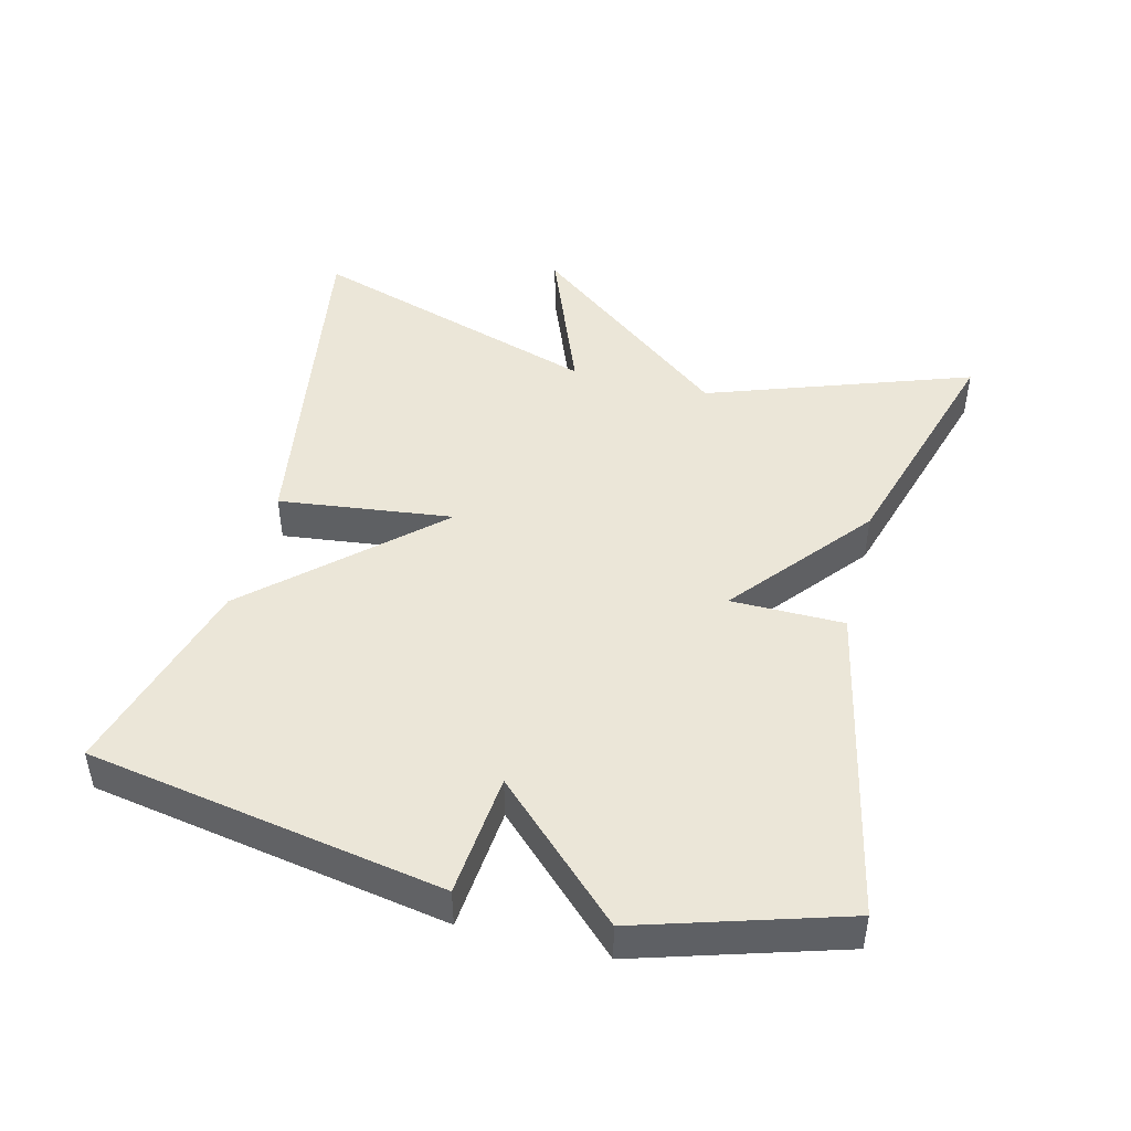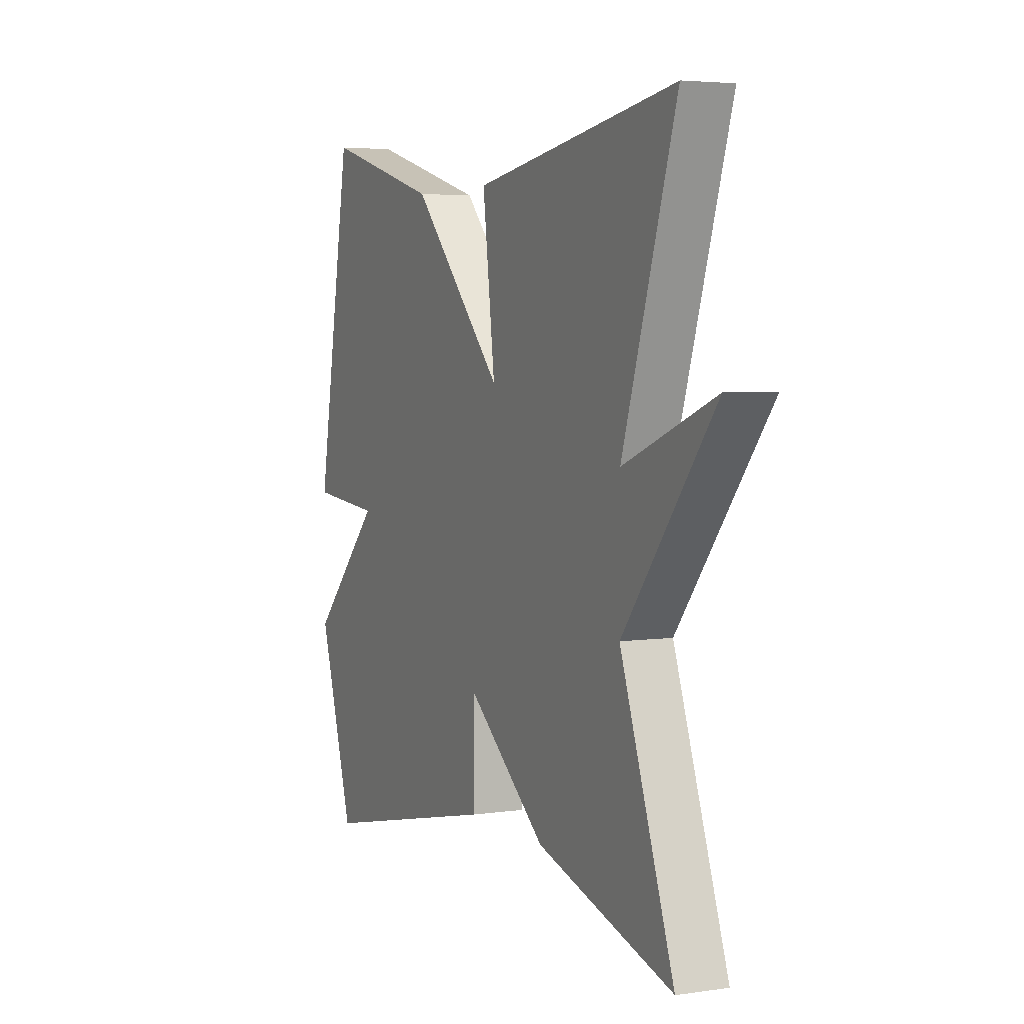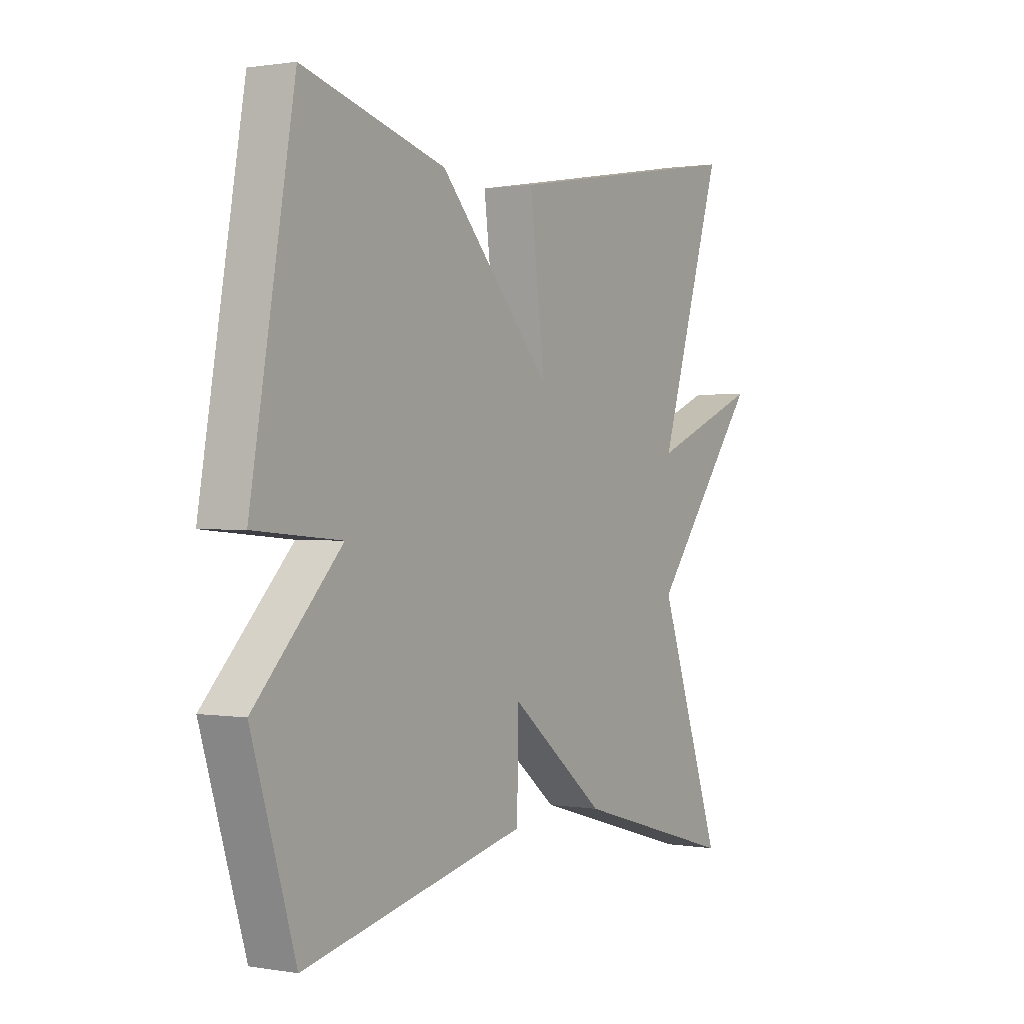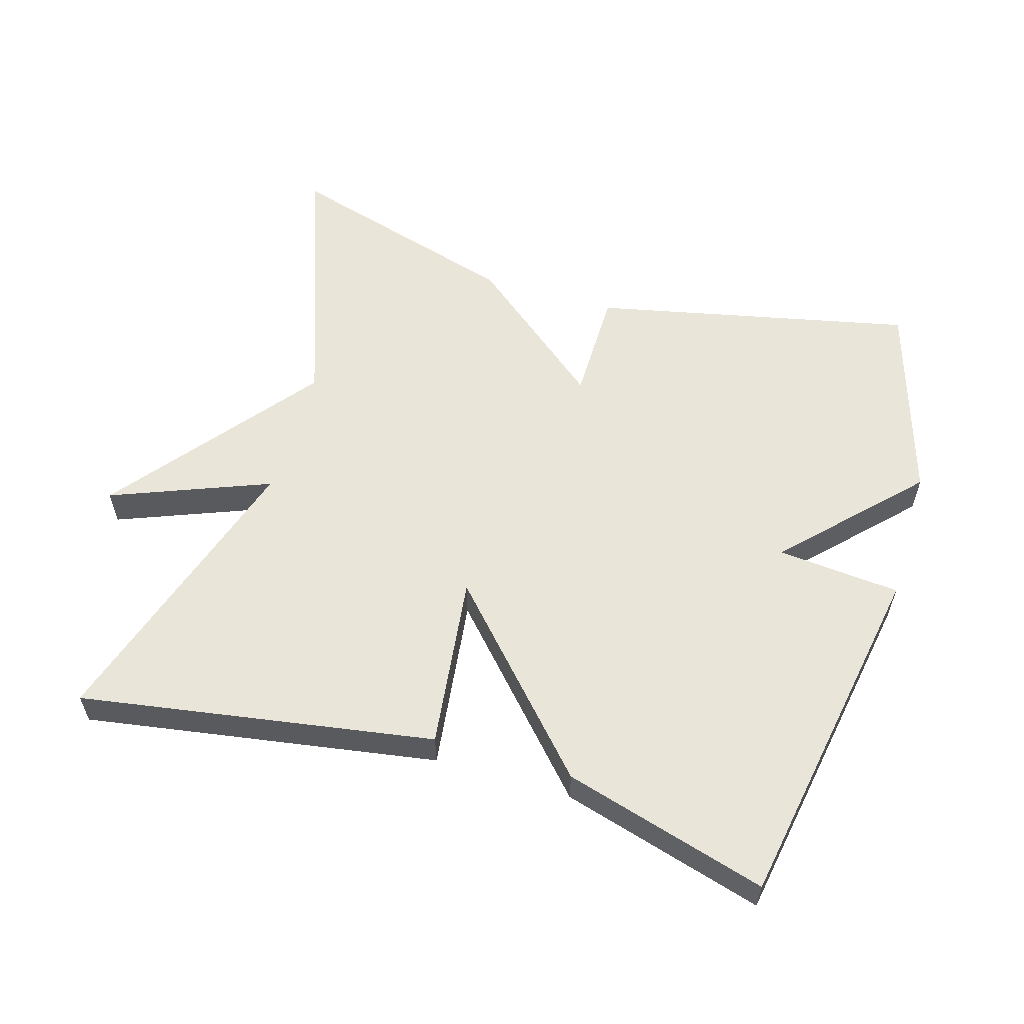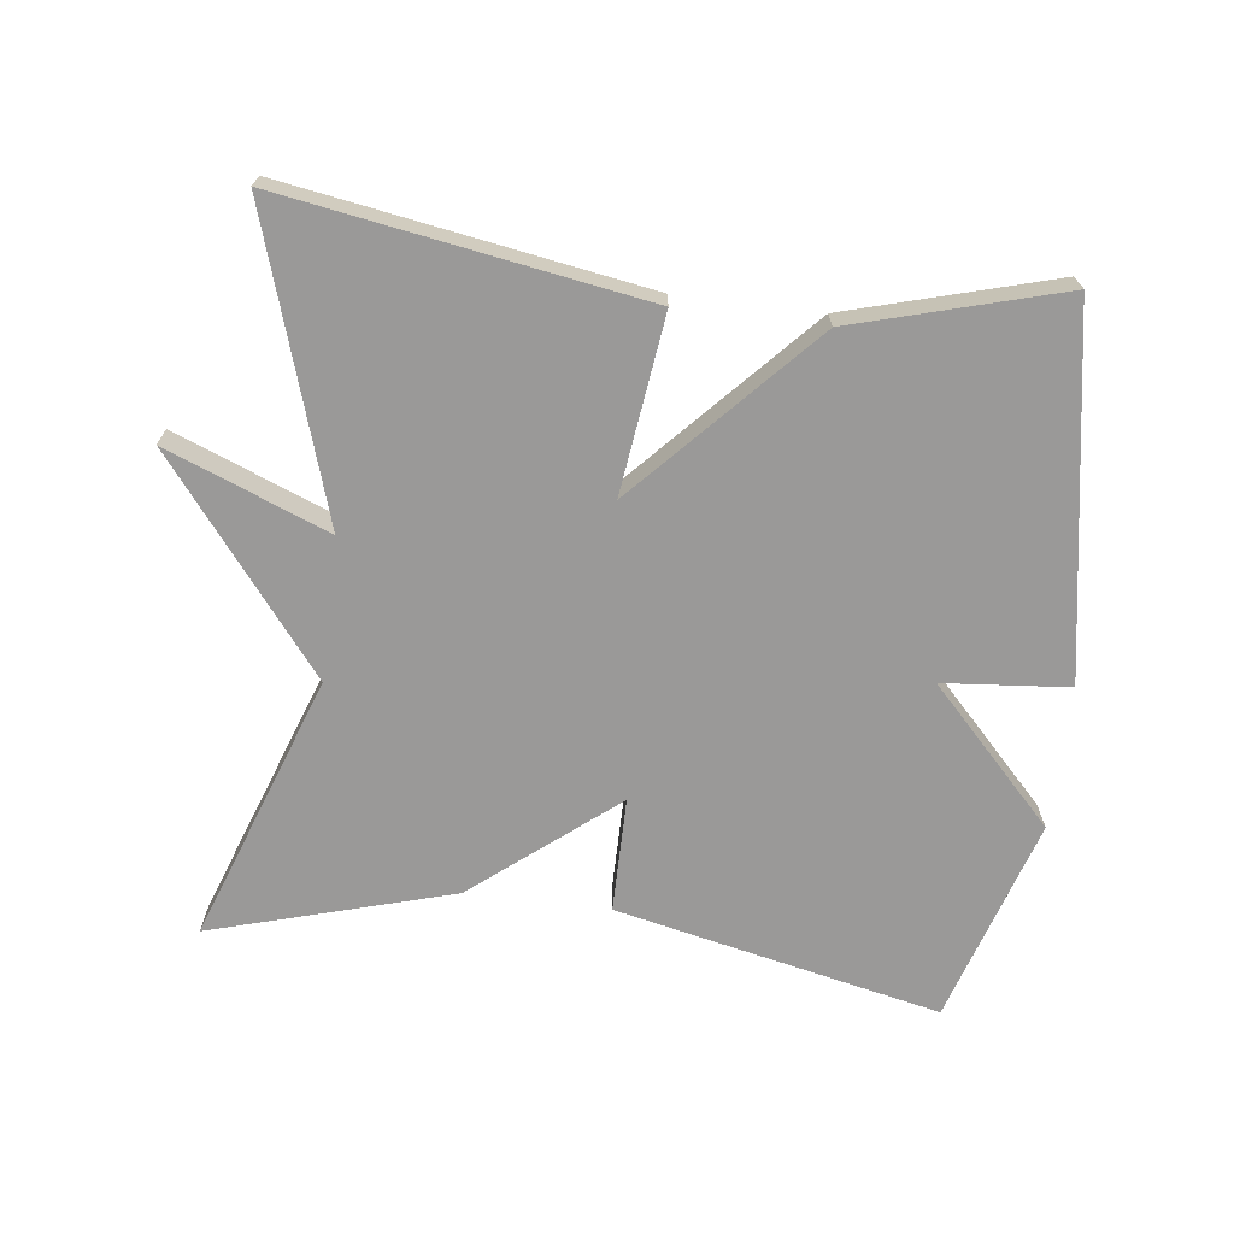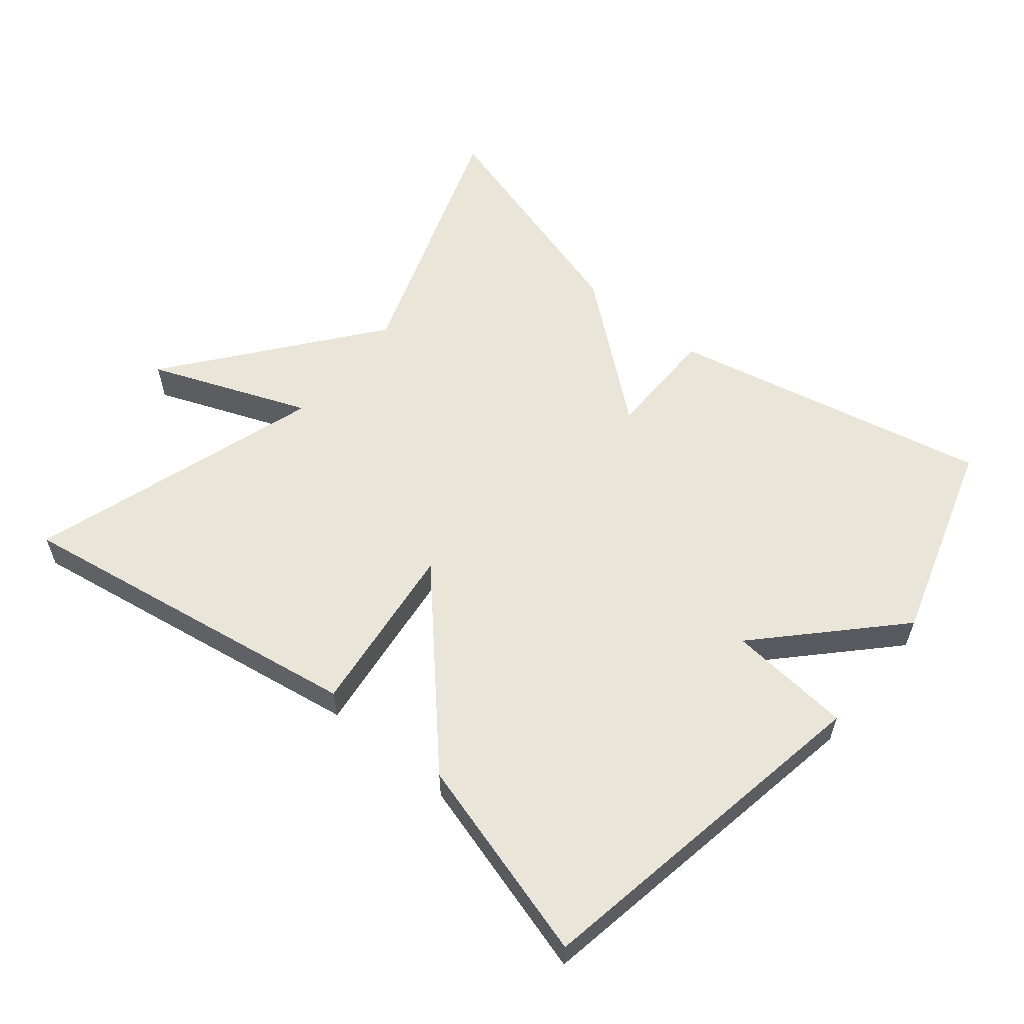
<metadata>
{"format":"obj","ext":"obj","renderer":"f3d","projection":"perspective","resolution":1024,"background":"white","views":[{"elev":46.1,"azim":104.3,"up":"+Y"},{"elev":4.4,"azim":-115.2,"up":"+Z"},{"elev":1.0,"azim":121.8,"up":"+Z"},{"elev":57.8,"azim":16.6,"up":"+Y"},{"elev":-69.1,"azim":-7.1,"up":"+Y"},{"elev":58.2,"azim":39.4,"up":"+Y"}]}
</metadata>
<code>
v 0.5 0.07 0.5
v 0.589 0.07 -0.01
v 0.412 0.07 -0.026
v 0.589 0.07 -0.21
v 0.5 0.07 -0.5
v 0.041 0.07 -0.4
v 0.04 0.07 -0.238
v -0.159 0.07 -0.4
v -0.5 0.07 -0.5
v -0.366 0.07 -0.122
v -0.594 0.07 0.168
v -0.366 0.07 0.078
v -0.5 0.07 0.5
v 0.008 0.07 0.417
v -0.023 0.07 0.167
v 0.208 0.07 0.417
v 0.5 0 0.5
v 0.589 0 -0.01
v 0.412 0 -0.026
v 0.589 0 -0.21
v 0.5 0 -0.5
v 0.041 0 -0.4
v 0.04 0 -0.238
v -0.159 0 -0.4
v -0.5 0 -0.5
v -0.366 0 -0.122
v -0.594 0 0.168
v -0.366 0 0.078
v -0.5 0 0.5
v 0.008 0 0.417
v -0.023 0 0.167
v 0.208 0 0.417
f 1 2 3
f 16 1 3
f 15 16 3
f 12 13 14 15
f 3 4 5
f 15 3 5
f 12 15 5
f 10 11 12
f 7 8 9 10
f 7 10 12
f 5 6 7
f 5 7 12
f 19 18 17
f 19 17 32
f 19 32 31
f 31 30 29 28
f 21 20 19
f 21 19 31
f 21 31 28
f 28 27 26
f 26 25 24 23
f 28 26 23
f 23 22 21
f 28 23 21
f 1 17 18 2
f 2 18 19 3
f 3 19 20 4
f 4 20 21 5
f 5 21 22 6
f 6 22 23 7
f 7 23 24 8
f 8 24 25 9
f 9 25 26 10
f 10 26 27 11
f 11 27 28 12
f 12 28 29 13
f 13 29 30 14
f 14 30 31 15
f 15 31 32 16
f 16 32 17 1

</code>
